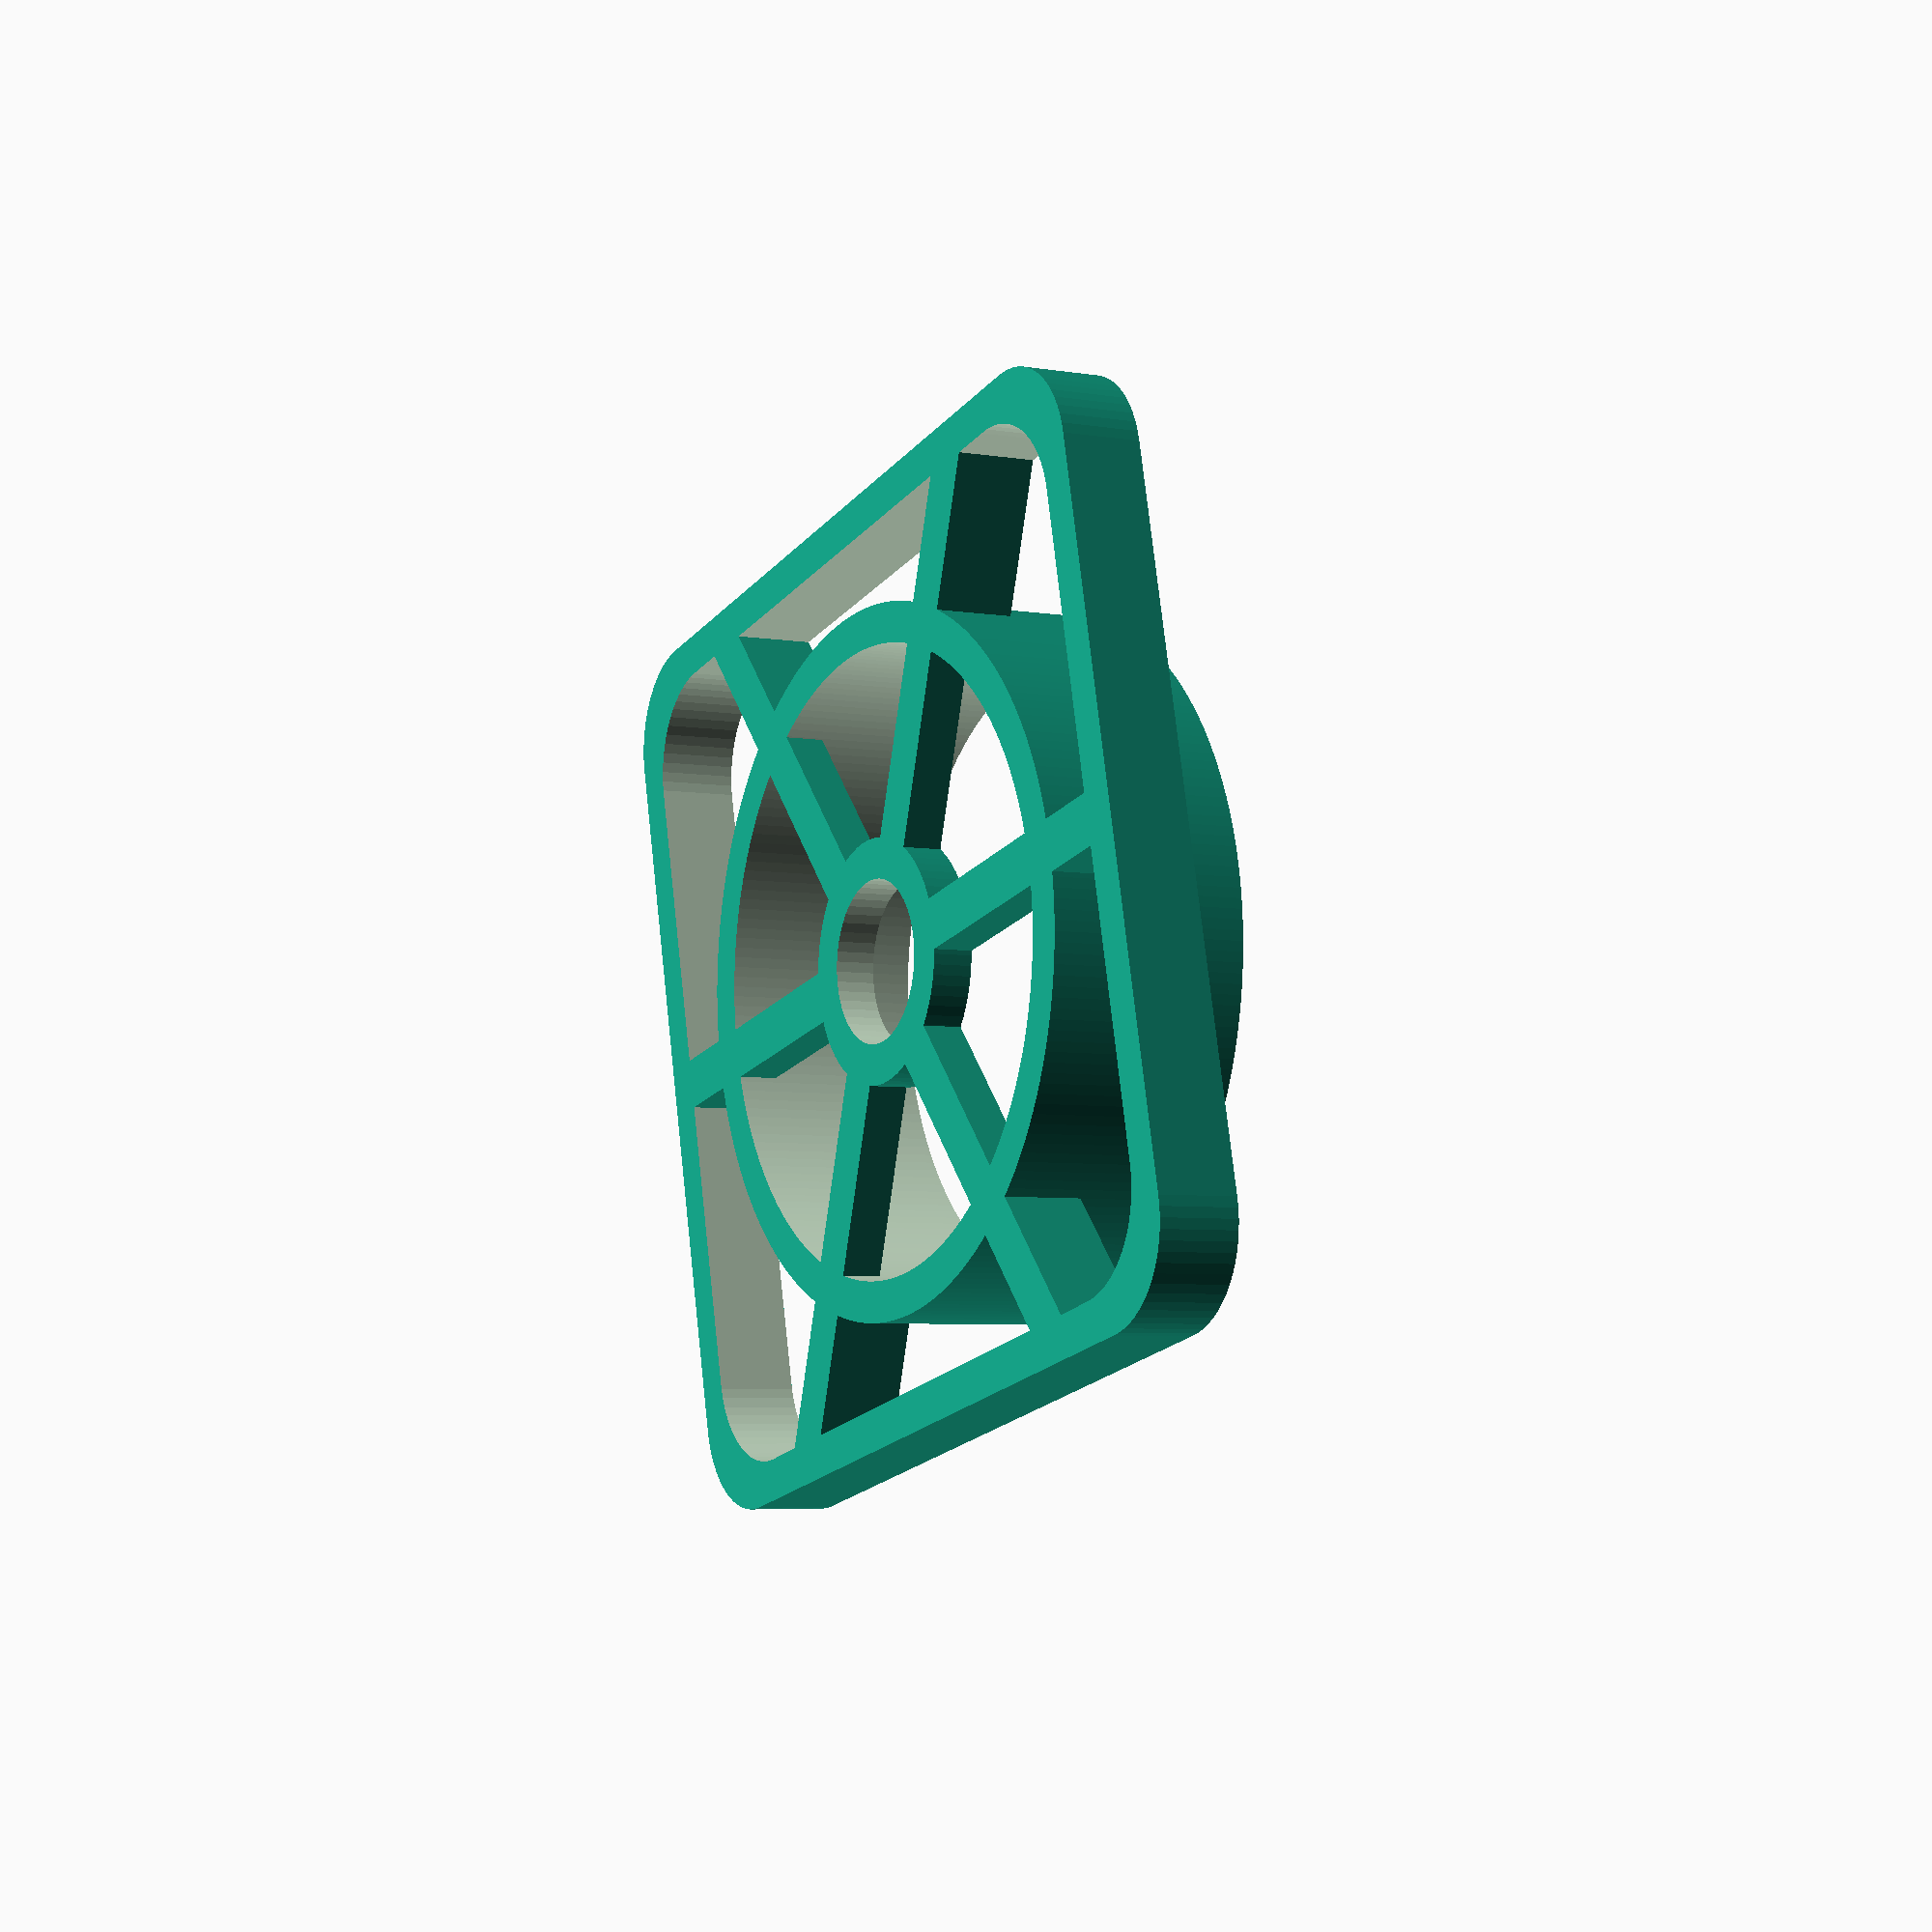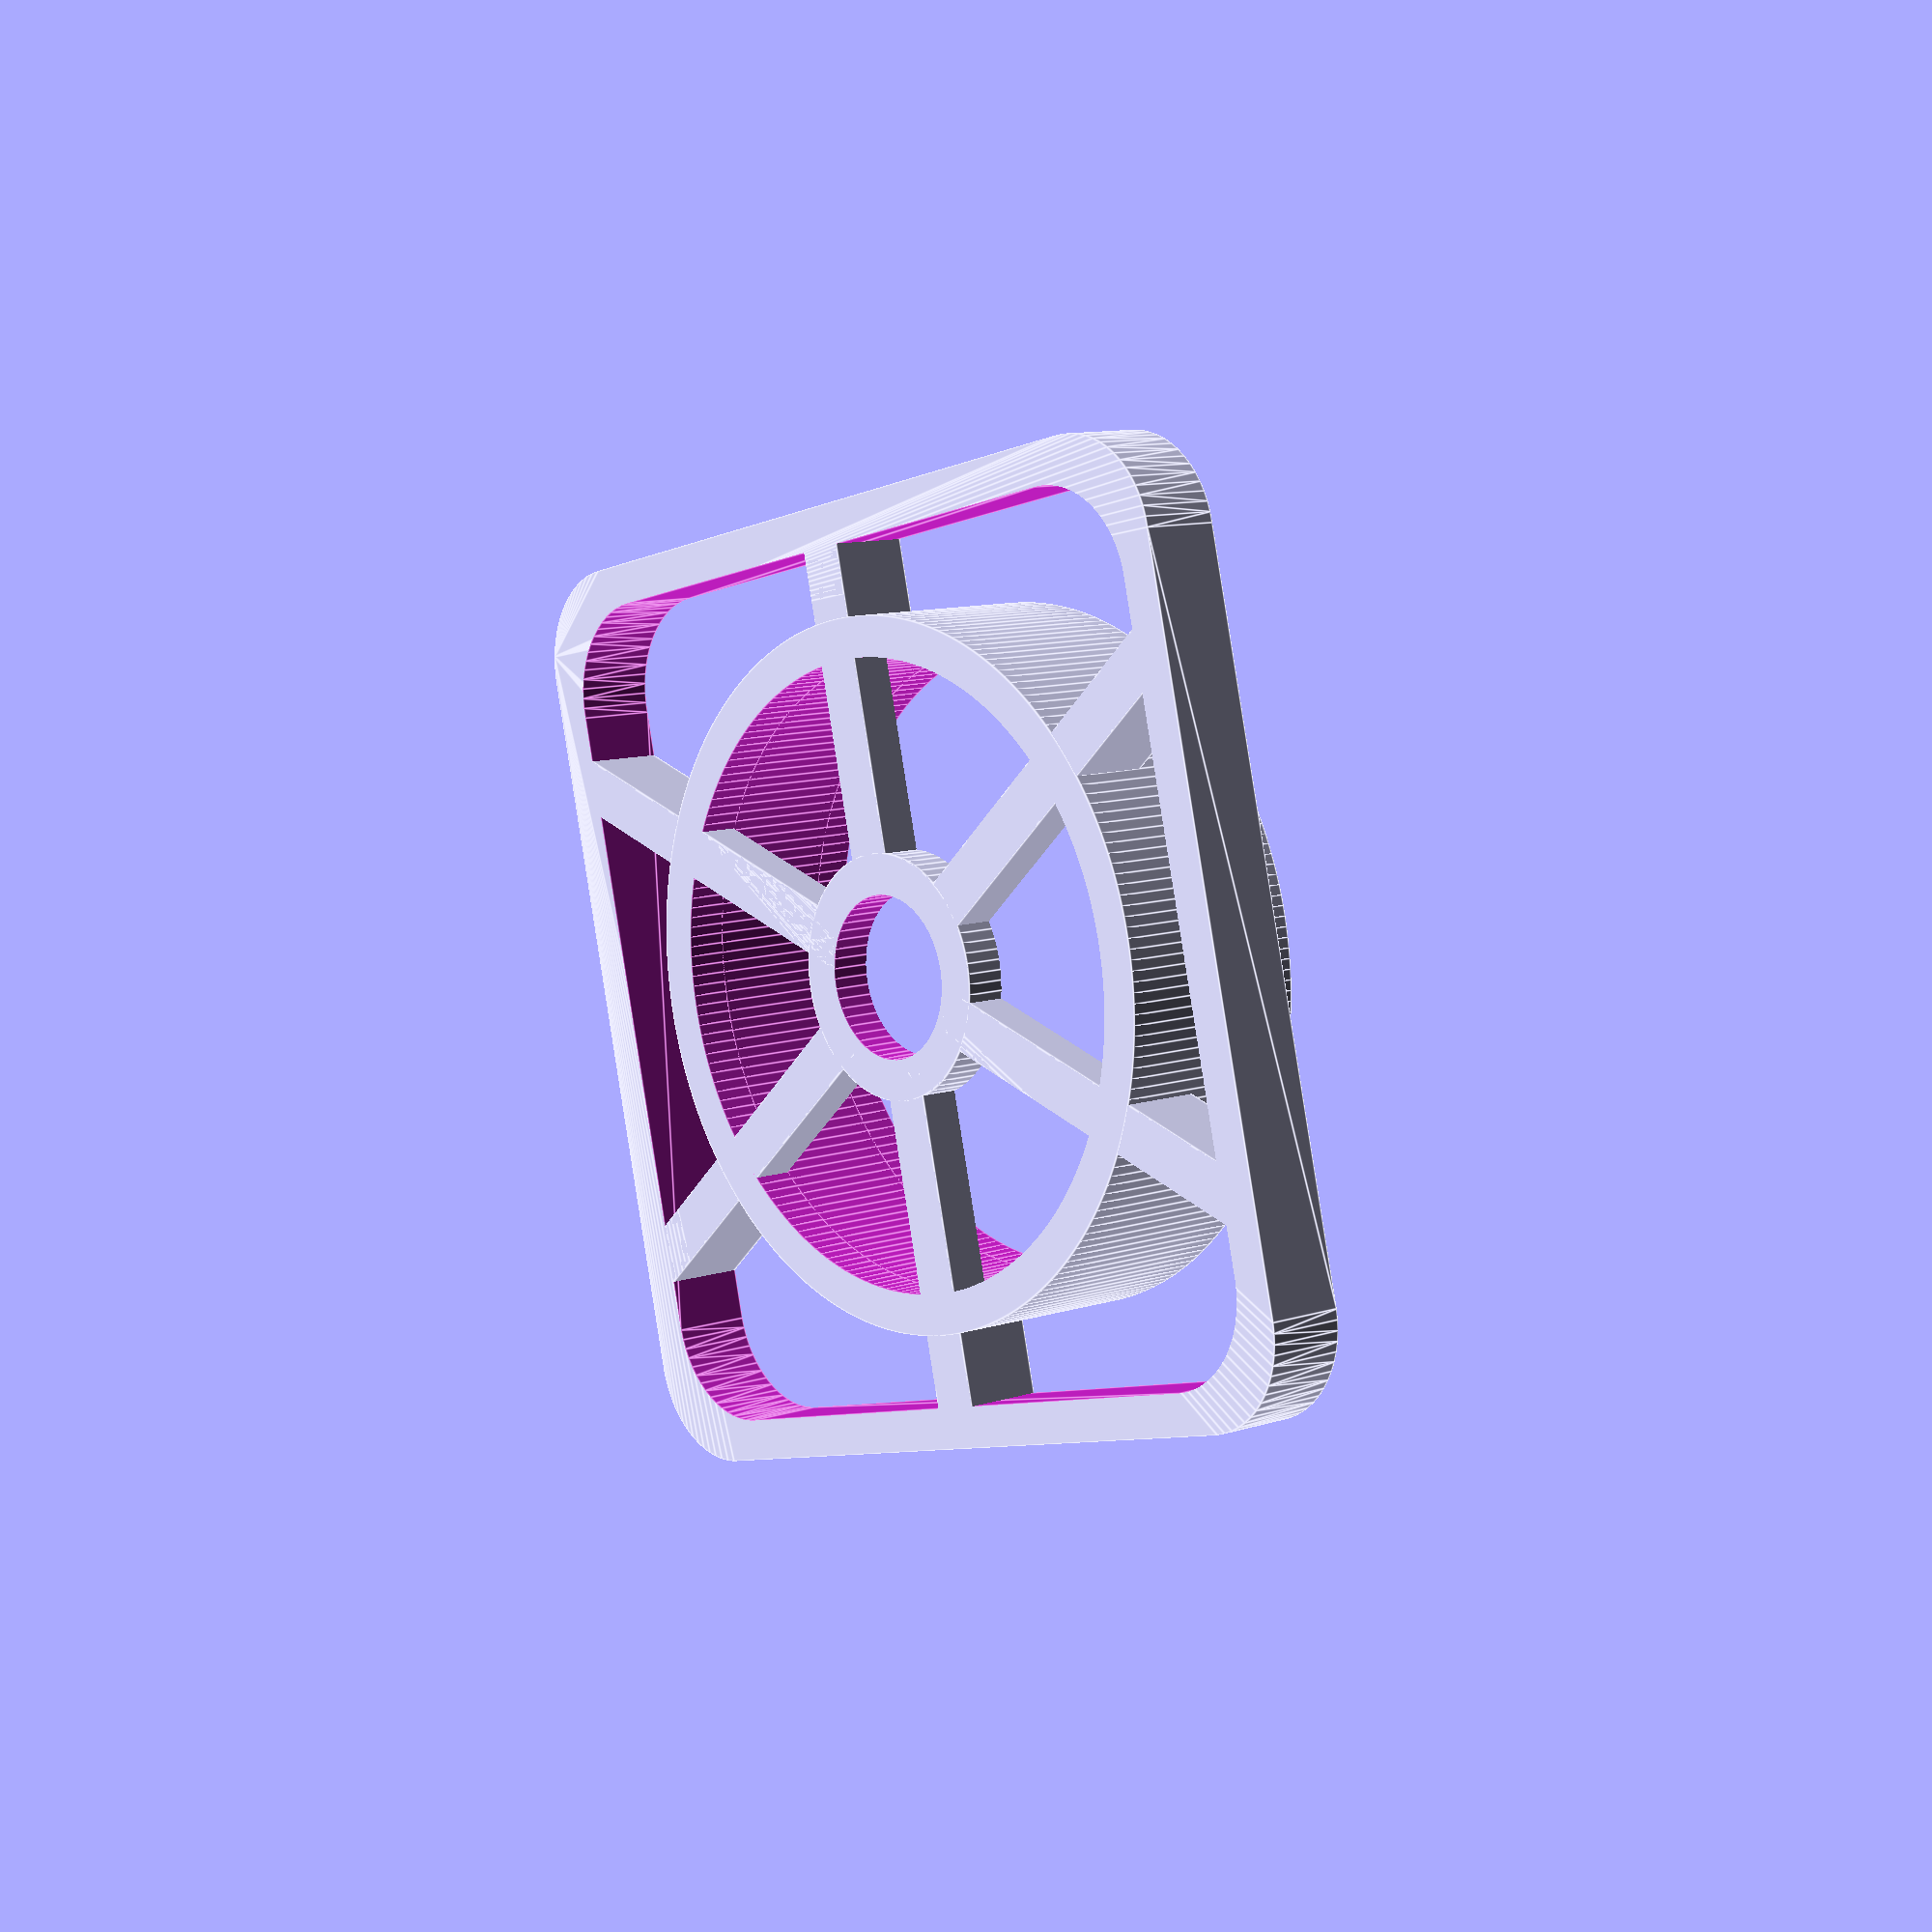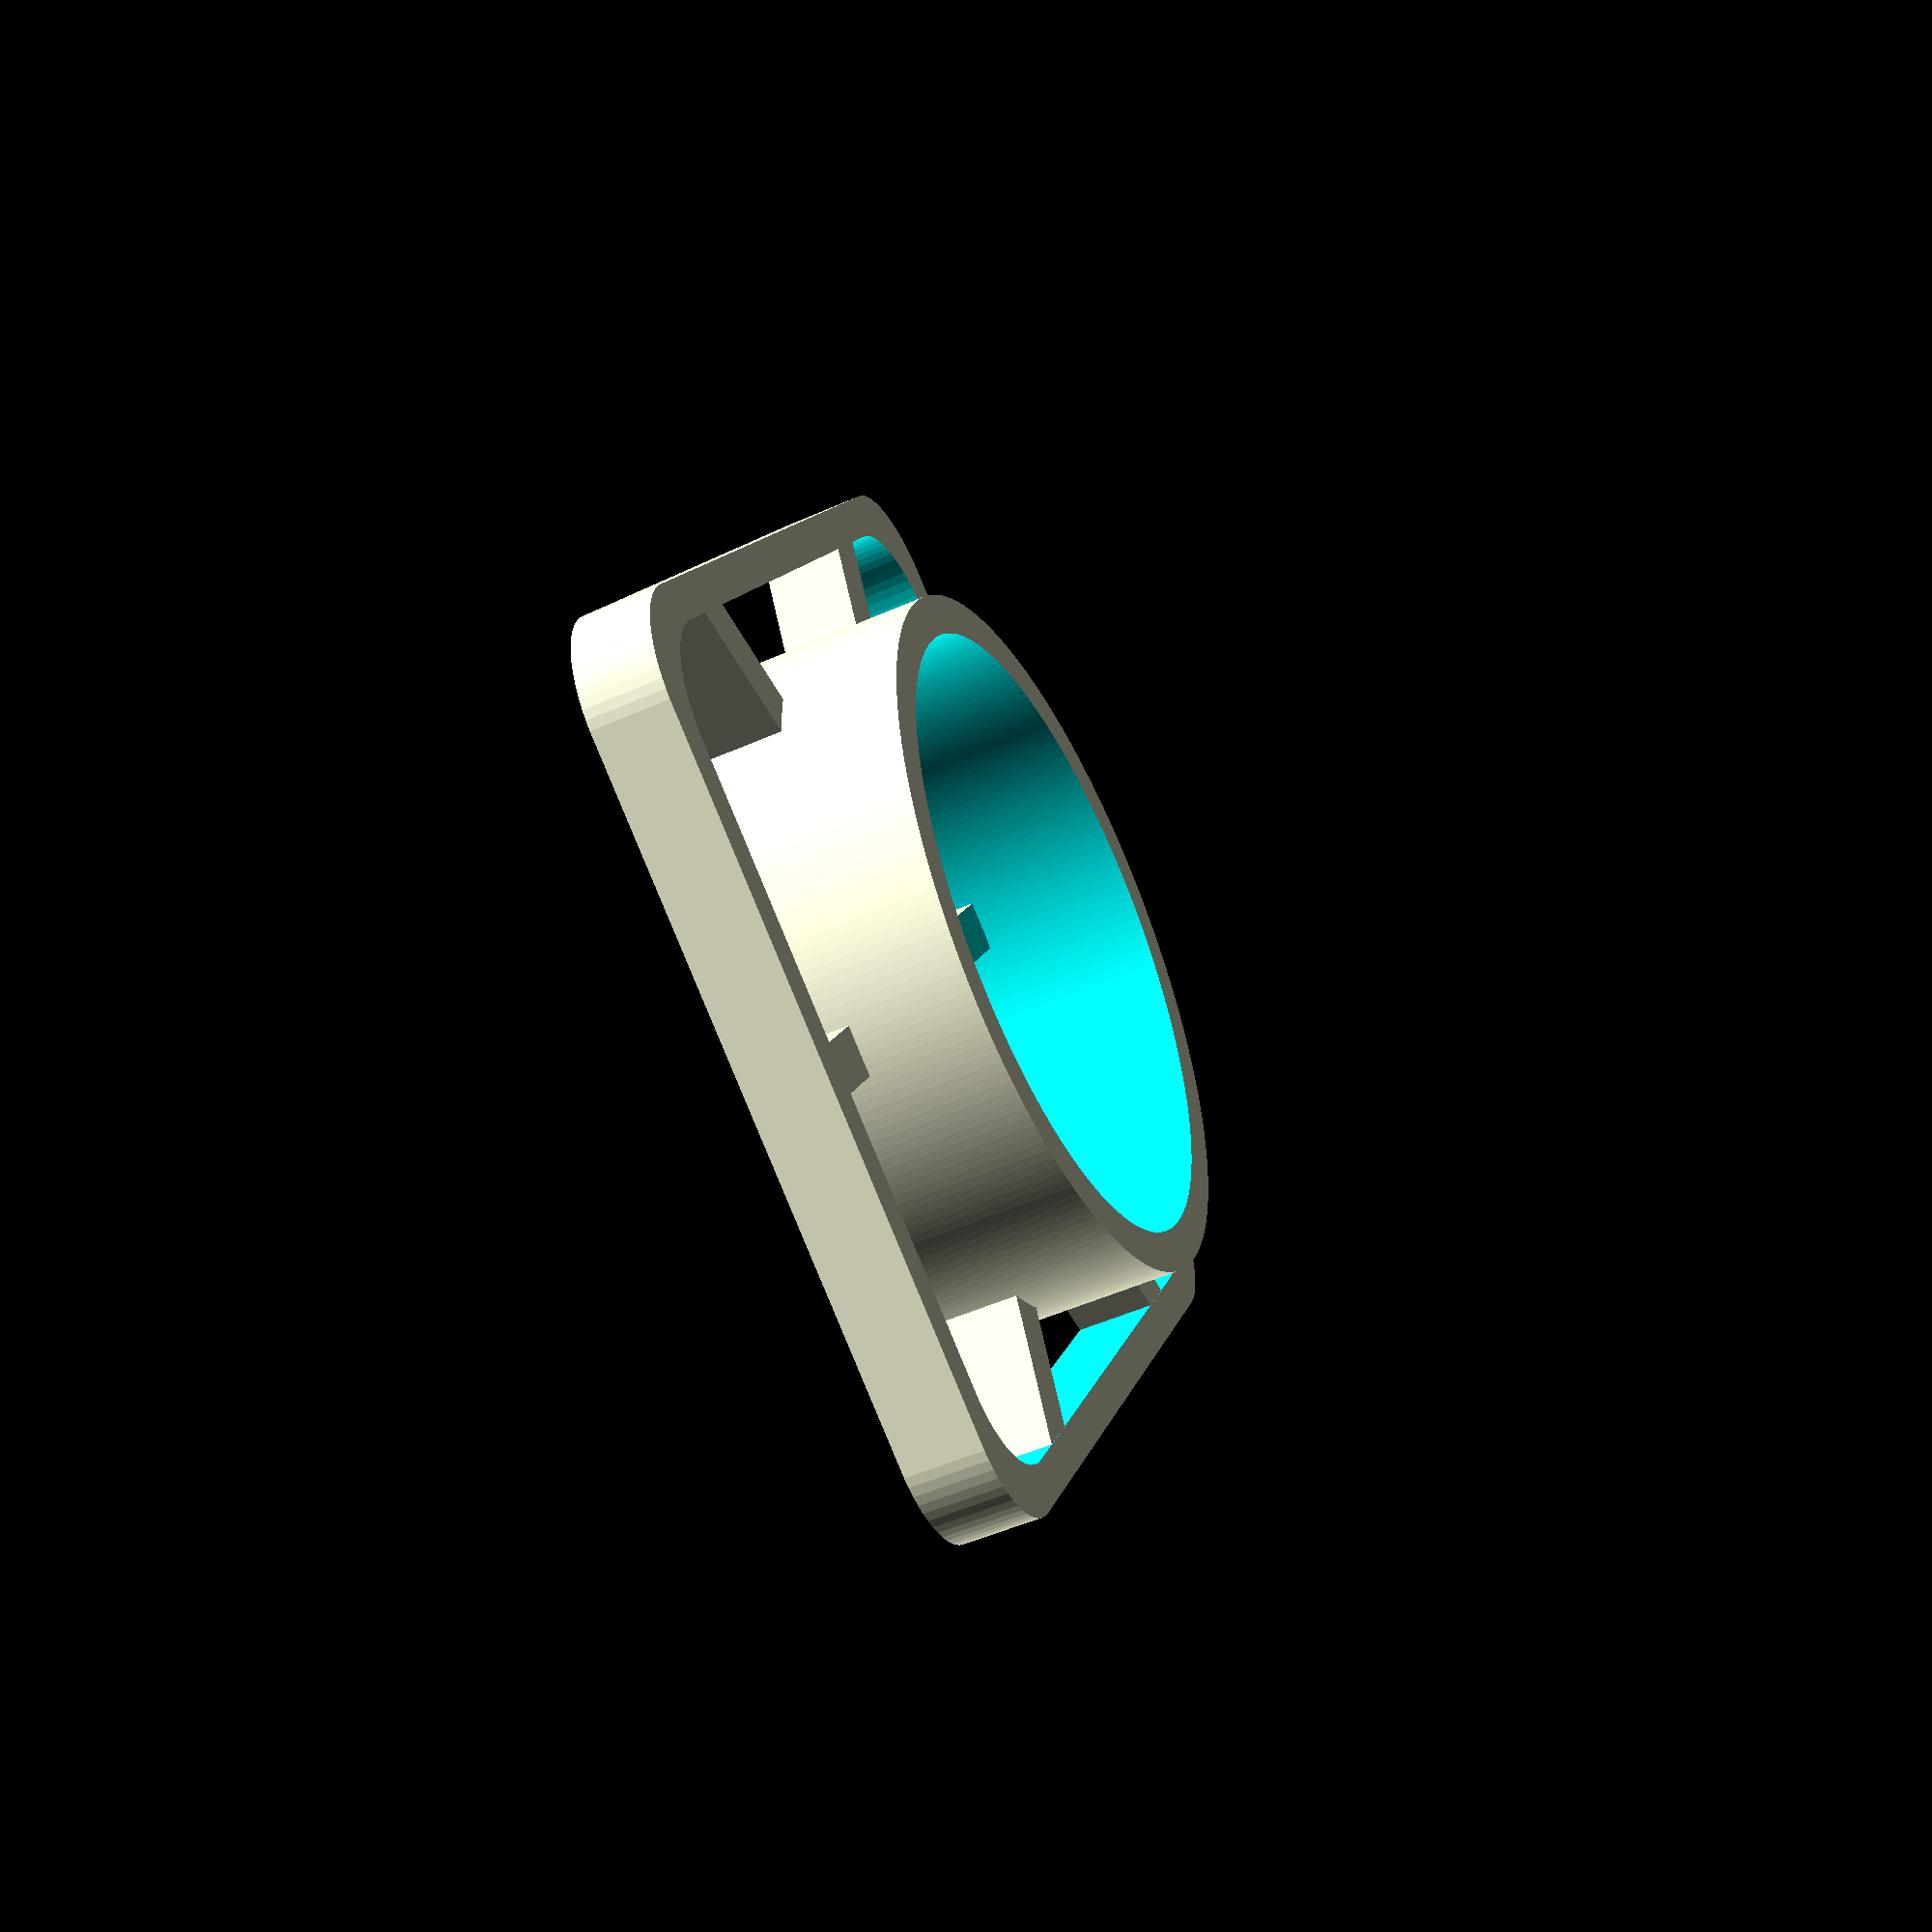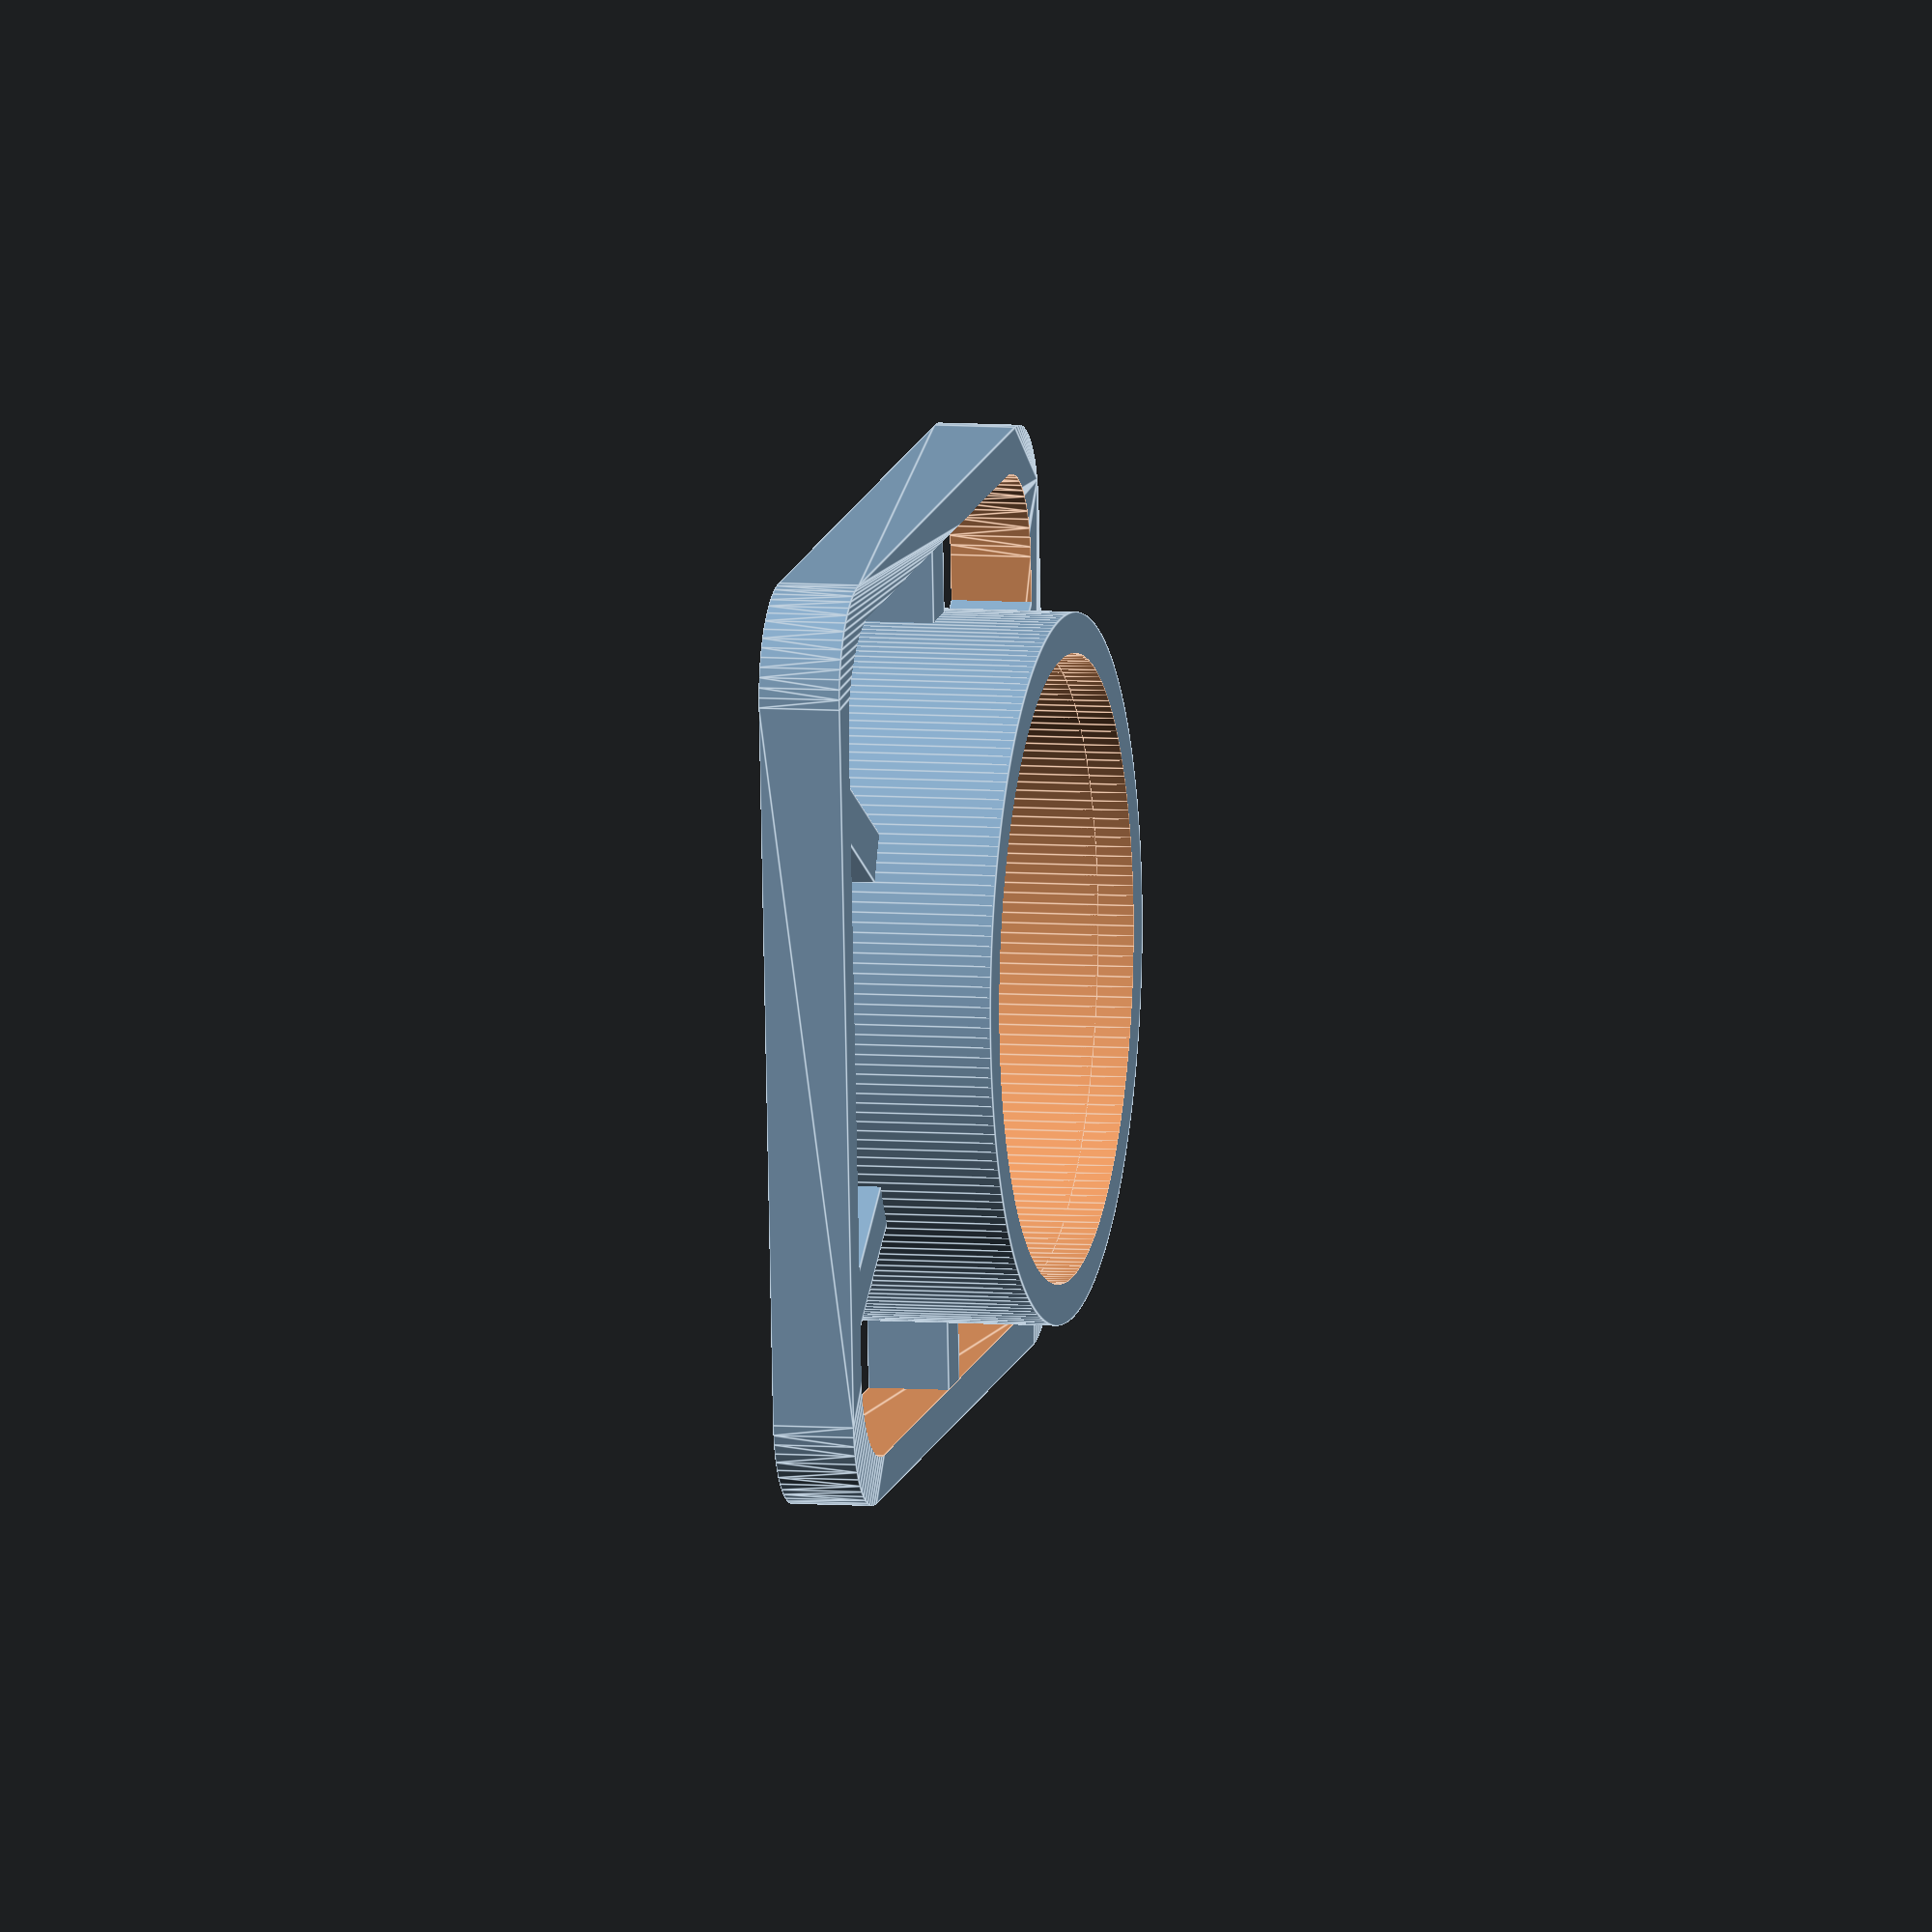
<openscad>
$fa = 0.4;
$fs = 0.4;


difference() {
	union() {
		difference() {
			union() {
				difference() {
					minkowski() {
						cube(center = true, size = [28.6,28.6, 3.2]);
						cylinder(h = 0.0100000000, r = 4);
					}
					minkowski() {
						cube(center = true, size = [25.4 ,25.4 , 3.21]);
						cylinder(h = 0.0100000000, r = 4);
					}
				}
				intersection() {
					union() {
						rotate(a = [0, 0, 0.0000000000]) {
							cube(center = true, size = [54.9000000000, 2, 3.2000000000]);
						}
						rotate(a = [0, 0, 60.0000000000]) {
							cube(center = true, size = [54.9000000000, 2, 3.2000000000]);
						}
						rotate(a = [0, 0, 120.0000000000]) {
							cube(center = true, size = [54.9000000000, 2, 3.2000000000]);
						}
					}
					minkowski() {
						cube(center = true, size = [28.6,28.6, 3.2]);
						cylinder(h = 0.0100000000, r = 4);
					}
				}
			}
			cylinder(center = true, h = 3.2100000000, r = 3.2000000000);
		}
		difference() {
			cylinder(center = true, h = 3.2000000000, r = 4.8000000000);
			translate(v = [0, 0, -0.0100000000]) {
				cylinder(center = true, h = 3.2300000000, r = 3.2000000000);
			}
		}
		translate(v = [0, 0, -1.6000000000]) {
			difference() {
				cylinder(center = false, h = 8.0000000000, r = 13.9000000000);
				translate(v = [0, 0, -0.0100000000]) {
					cylinder(center = false, h = 8.0300000000, r = 12.3000000000);
				}
			}
		}
	}
	translate(v = [0, 0, 1.6000000000]) {
		translate(v = [0, 0, -1.6000000000]) {
			cylinder(center = false, h = 5, r = 12.3000000000);
		}
	}
}

</openscad>
<views>
elev=185.2 azim=13.1 roll=298.8 proj=p view=solid
elev=350.3 azim=283.7 roll=229.0 proj=p view=edges
elev=49.9 azim=300.8 roll=296.3 proj=p view=solid
elev=172.6 azim=84.8 roll=257.7 proj=o view=edges
</views>
